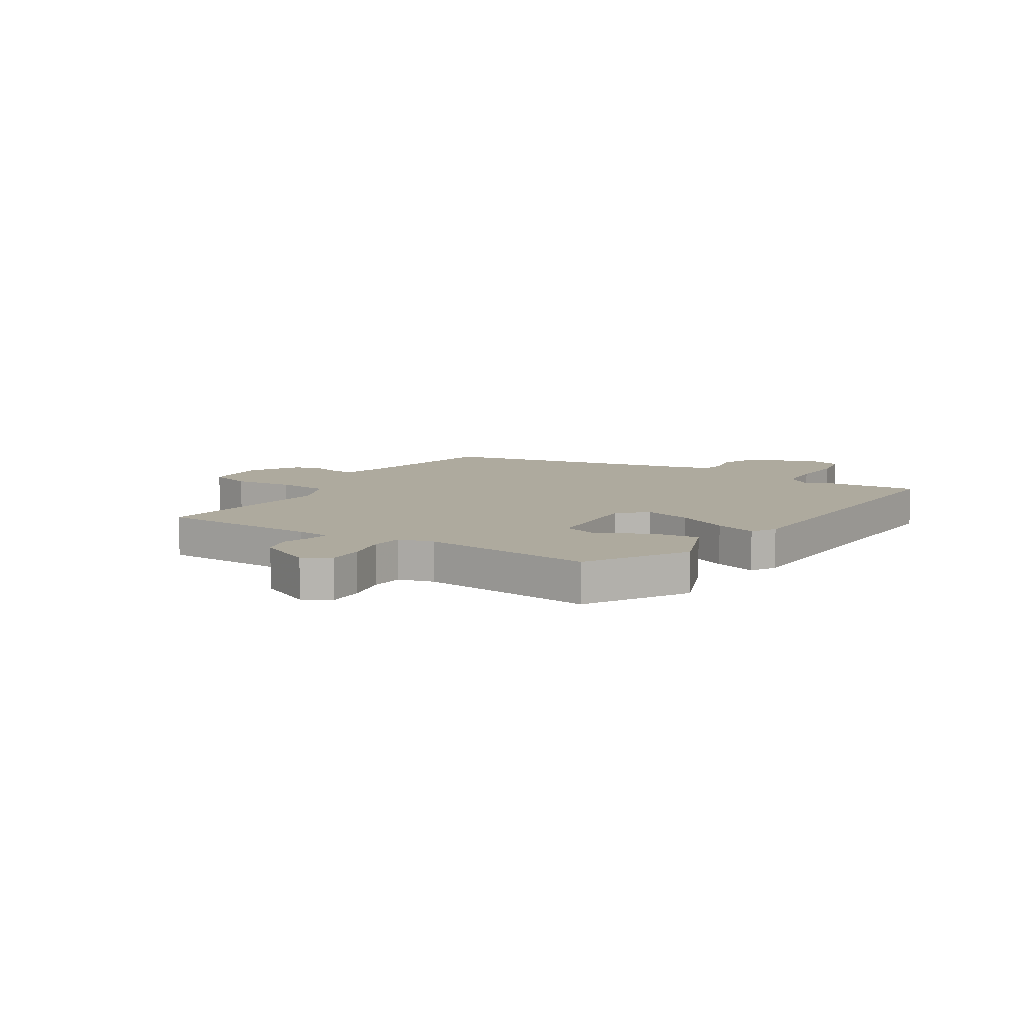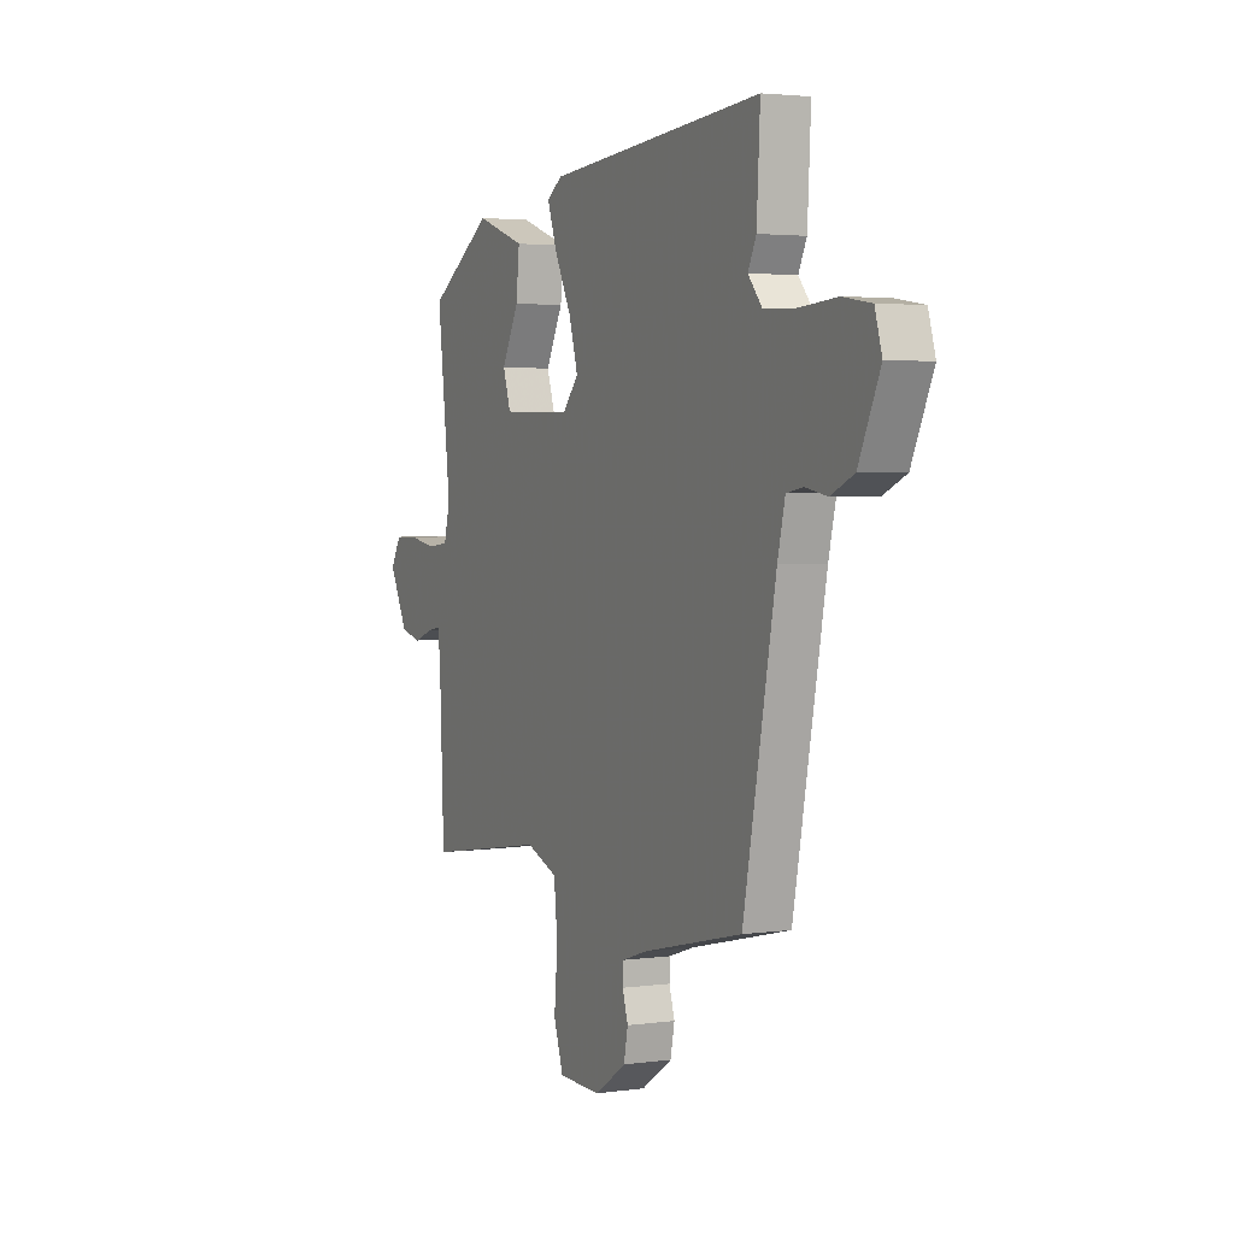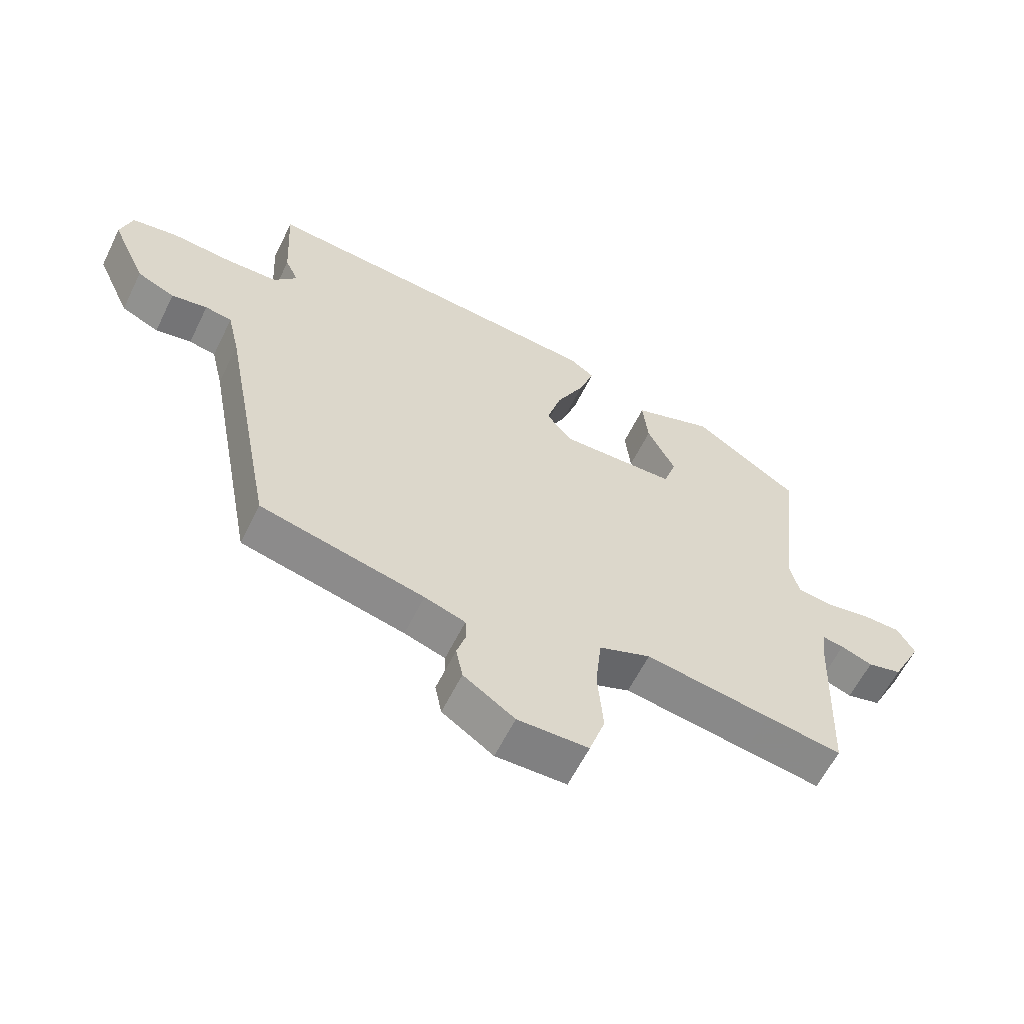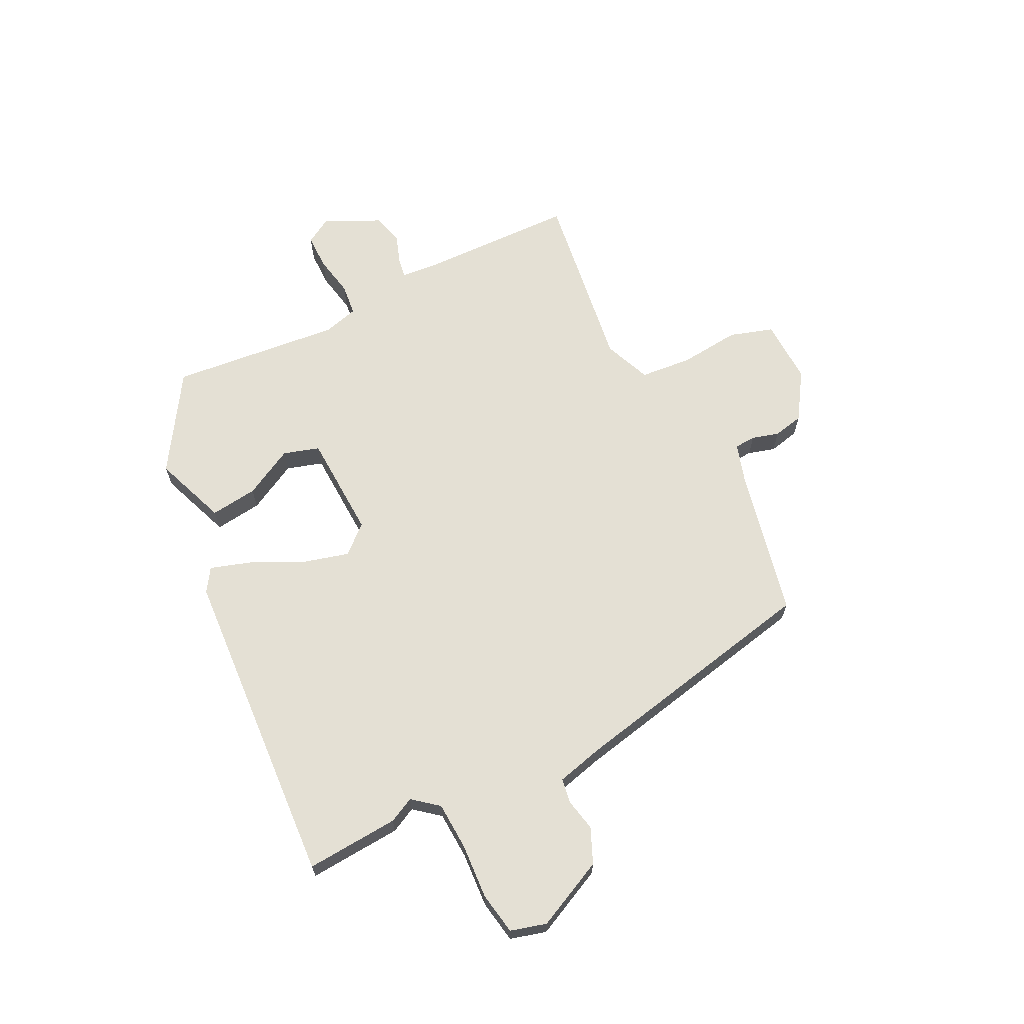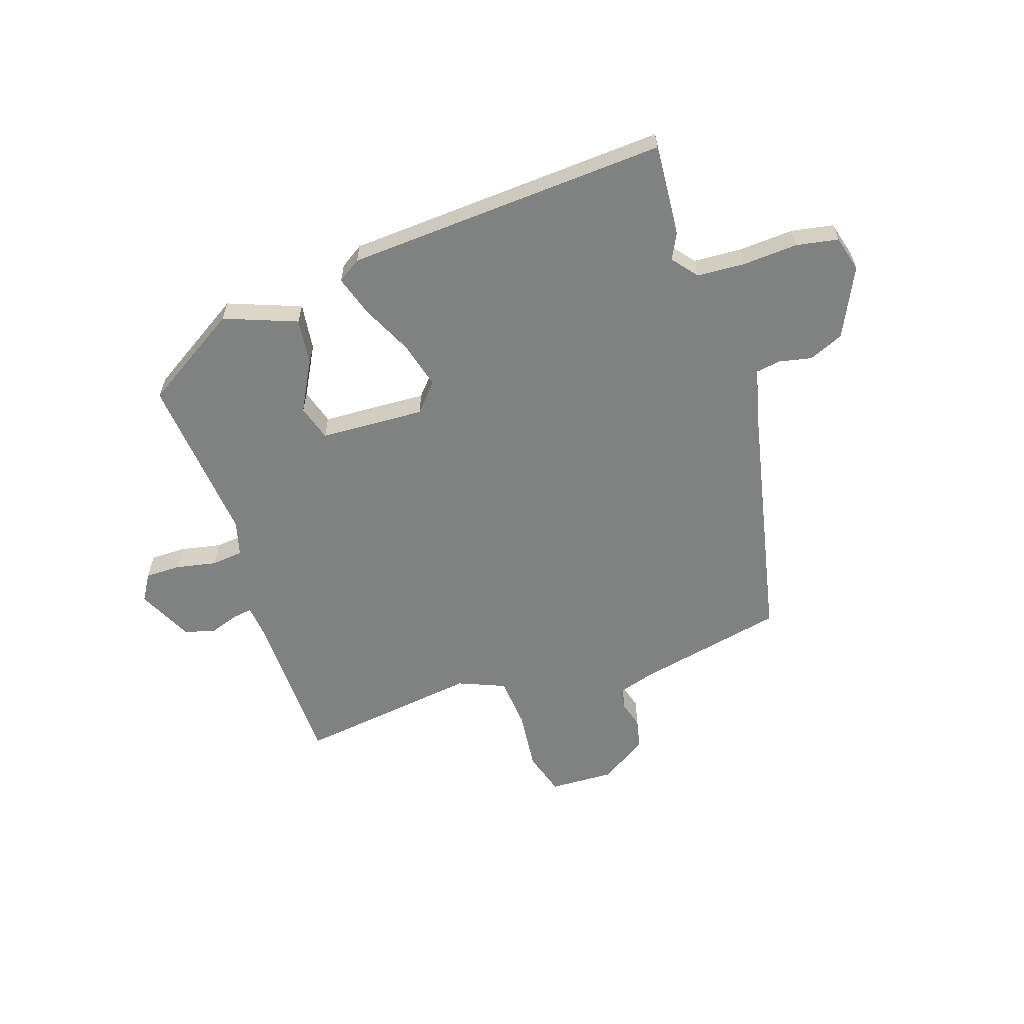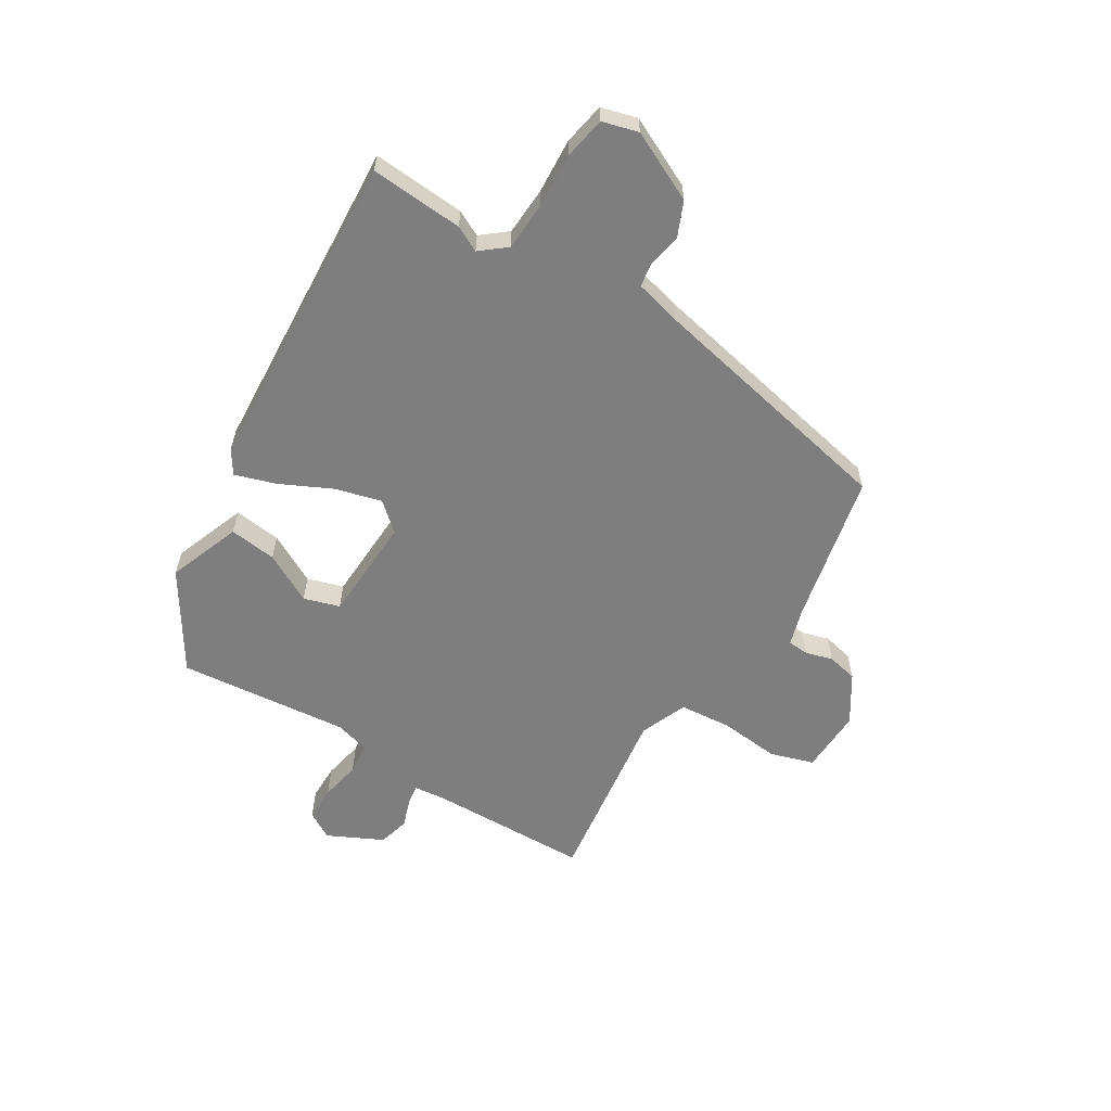
<metadata>
{"format":"obj","ext":"obj","renderer":"f3d","projection":"perspective","resolution":1024,"background":"white","views":[{"elev":9.3,"azim":-59.4,"up":"+Y"},{"elev":3.0,"azim":64.4,"up":"+Z"},{"elev":-60.5,"azim":153.9,"up":"+Z"},{"elev":66.0,"azim":62.6,"up":"+Y"},{"elev":-60.3,"azim":17.2,"up":"+Y"},{"elev":-59.5,"azim":57.4,"up":"+Y"}]}
</metadata>
<code>
v 0.502 0.07 0.538
v 0.493 0.07 0.371
v 0.471 0.07 0.325
v 0.509 0.07 0.28
v 0.595 0.07 0.277
v 0.694 0.07 0.285
v 0.77 0.07 0.273
v 0.789 0.07 0.209
v 0.732 0.07 0.084
v 0.67 0.07 0.056
v 0.611 0.07 0.067
v 0.567 0.07 0.059
v 0.547 0.07 -0.026
v 0.46 0.07 -0.484
v 0.191 0.07 -0.547
v 0.124 0.07 -0.569
v 0.122 0.07 -0.607
v 0.137 0.07 -0.655
v 0.126 0.07 -0.71
v 0.042 0.07 -0.766
v -0.074 0.07 -0.764
v -0.1 0.07 -0.686
v -0.091 0.07 -0.577
v -0.101 0.07 -0.484
v -0.186 0.07 -0.451
v -0.391 0.07 -0.483
v -0.515 0.07 -0.502
v -0.527 0.07 -0.215
v -0.534 0.07 -0.156
v -0.569 0.07 -0.162
v -0.621 0.07 -0.181
v -0.677 0.07 -0.167
v -0.727 0.07 -0.069
v -0.699 0.07 -0.02
v -0.635 0.07 -0.019
v -0.562 0.07 -0.032
v -0.505 0.07 -0.025
v -0.489 0.07 0.038
v -0.525 0.07 0.344
v -0.353 0.07 0.457
v -0.221 0.07 0.41
v -0.23 0.07 0.325
v -0.276 0.07 0.235
v -0.255 0.07 0.171
v -0.066 0.07 0.166
v -0.023 0.07 0.217
v -0.047 0.07 0.3
v -0.093 0.07 0.391
v -0.118 0.07 0.464
v -0.077 0.07 0.492
v 0.502 0 0.538
v 0.493 0 0.371
v 0.471 0 0.325
v 0.509 0 0.28
v 0.595 0 0.277
v 0.694 0 0.285
v 0.77 0 0.273
v 0.789 0 0.209
v 0.732 0 0.084
v 0.67 0 0.056
v 0.611 0 0.067
v 0.567 0 0.059
v 0.547 0 -0.026
v 0.46 0 -0.484
v 0.191 0 -0.547
v 0.124 0 -0.569
v 0.122 0 -0.607
v 0.137 0 -0.655
v 0.126 0 -0.71
v 0.042 0 -0.766
v -0.074 0 -0.764
v -0.1 0 -0.686
v -0.091 0 -0.577
v -0.101 0 -0.484
v -0.186 0 -0.451
v -0.391 0 -0.483
v -0.515 0 -0.502
v -0.527 0 -0.215
v -0.534 0 -0.156
v -0.569 0 -0.162
v -0.621 0 -0.181
v -0.677 0 -0.167
v -0.727 0 -0.069
v -0.699 0 -0.02
v -0.635 0 -0.019
v -0.562 0 -0.032
v -0.505 0 -0.025
v -0.489 0 0.038
v -0.525 0 0.344
v -0.353 0 0.457
v -0.221 0 0.41
v -0.23 0 0.325
v -0.276 0 0.235
v -0.255 0 0.171
v -0.066 0 0.166
v -0.023 0 0.217
v -0.047 0 0.3
v -0.093 0 0.391
v -0.118 0 0.464
v -0.077 0 0.492
f 47 48 49 50
f 46 47 50 1
f 45 46 1 2
f 40 41 42 43
f 38 39 40 43
f 37 38 43 44
f 33 34 35 36
f 33 36 37
f 30 31 32 33
f 29 30 33 37
f 28 29 37 44
f 25 26 27 28
f 24 25 28 44
f 20 21 22 23
f 20 23 24
f 17 18 19 20
f 16 17 20 24
f 15 16 24 44
f 13 14 15 44
f 8 9 10 11
f 8 11 12
f 5 6 7 8
f 4 5 8 12
f 3 4 12 13
f 45 2 3
f 13 44 45
f 3 13 45
f 100 99 98 97
f 51 100 97 96
f 52 51 96 95
f 93 92 91 90
f 93 90 89 88
f 94 93 88 87
f 86 85 84 83
f 87 86 83
f 83 82 81 80
f 87 83 80 79
f 94 87 79 78
f 78 77 76 75
f 94 78 75 74
f 73 72 71 70
f 74 73 70
f 70 69 68 67
f 74 70 67 66
f 94 74 66 65
f 94 65 64 63
f 61 60 59 58
f 62 61 58
f 58 57 56 55
f 62 58 55 54
f 63 62 54 53
f 53 52 95
f 95 94 63
f 95 63 53
f 1 51 52 2
f 2 52 53 3
f 3 53 54 4
f 4 54 55 5
f 5 55 56 6
f 6 56 57 7
f 7 57 58 8
f 8 58 59 9
f 9 59 60 10
f 10 60 61 11
f 11 61 62 12
f 12 62 63 13
f 13 63 64 14
f 14 64 65 15
f 15 65 66 16
f 16 66 67 17
f 17 67 68 18
f 18 68 69 19
f 19 69 70 20
f 20 70 71 21
f 21 71 72 22
f 22 72 73 23
f 23 73 74 24
f 24 74 75 25
f 25 75 76 26
f 26 76 77 27
f 27 77 78 28
f 28 78 79 29
f 29 79 80 30
f 30 80 81 31
f 31 81 82 32
f 32 82 83 33
f 33 83 84 34
f 34 84 85 35
f 35 85 86 36
f 36 86 87 37
f 37 87 88 38
f 38 88 89 39
f 39 89 90 40
f 40 90 91 41
f 41 91 92 42
f 42 92 93 43
f 43 93 94 44
f 44 94 95 45
f 45 95 96 46
f 46 96 97 47
f 47 97 98 48
f 48 98 99 49
f 49 99 100 50
f 50 100 51 1

</code>
